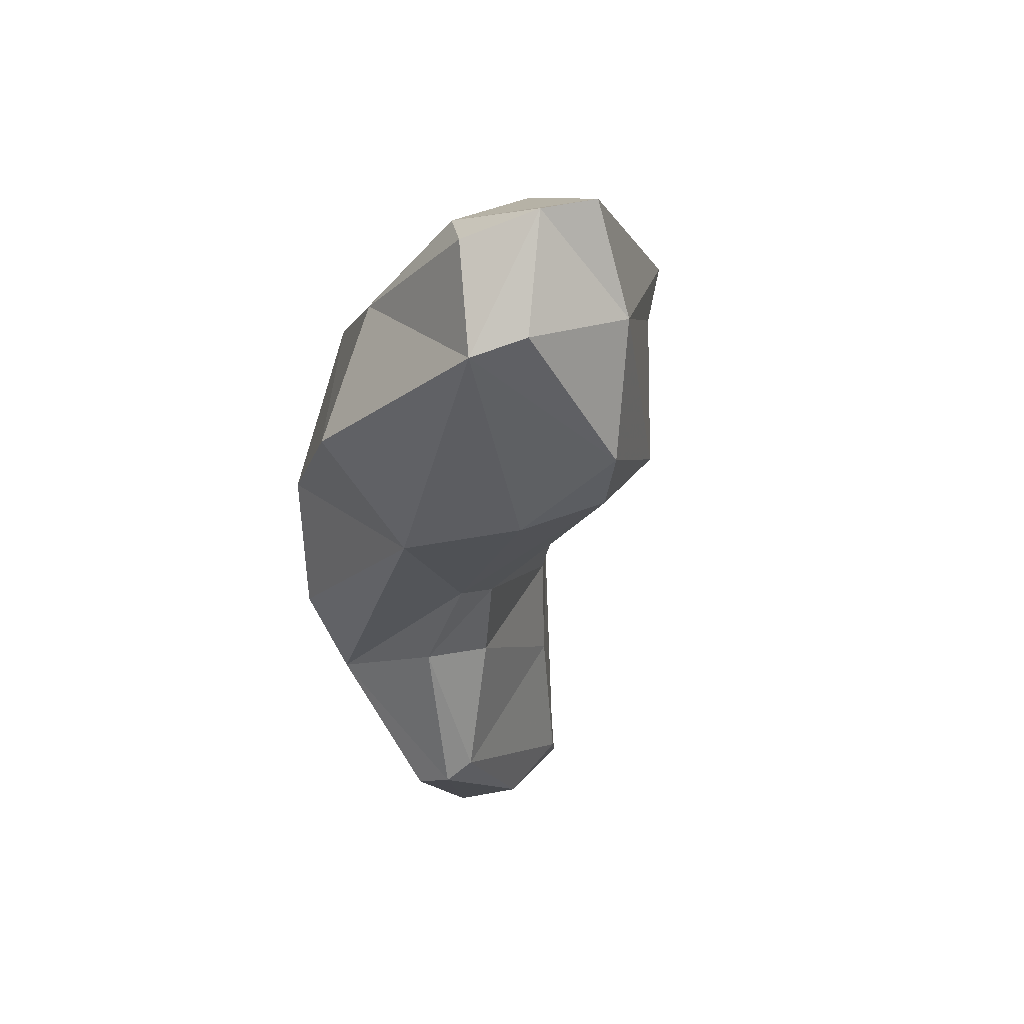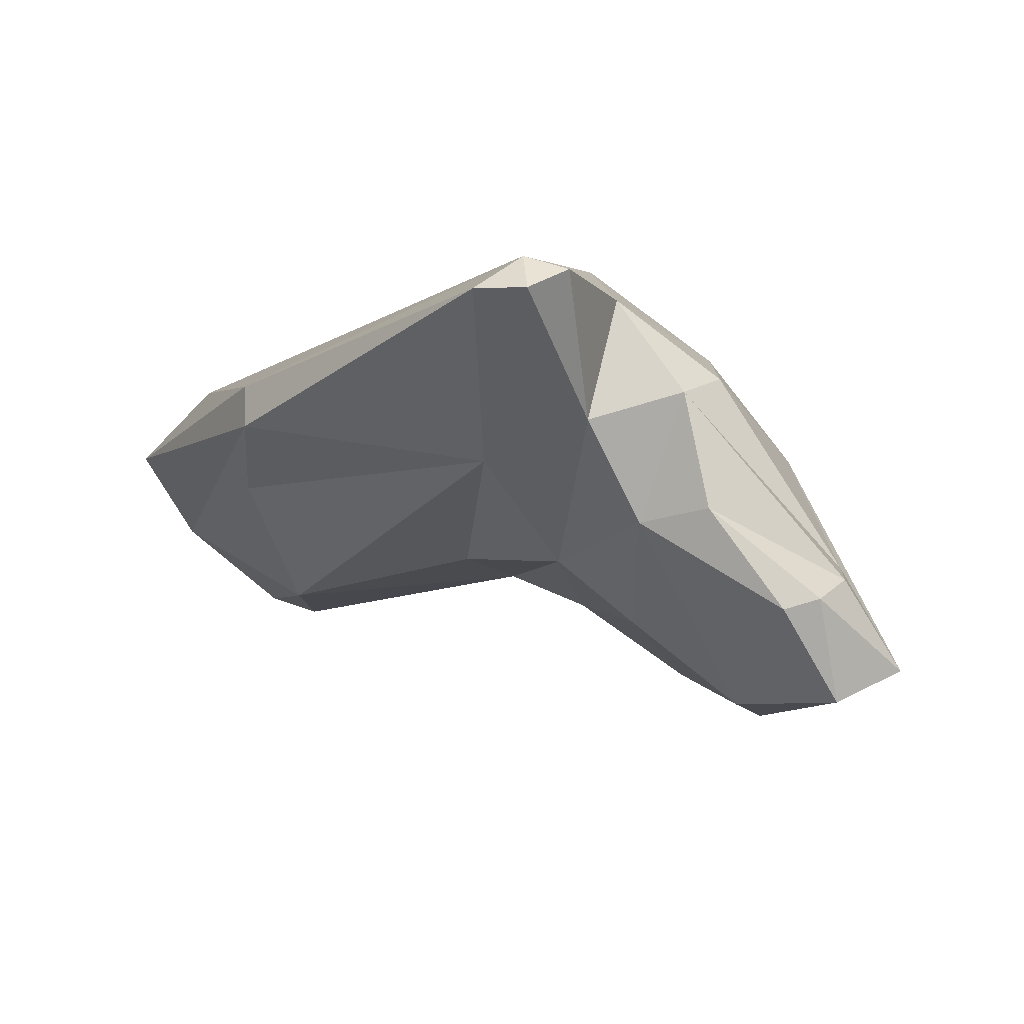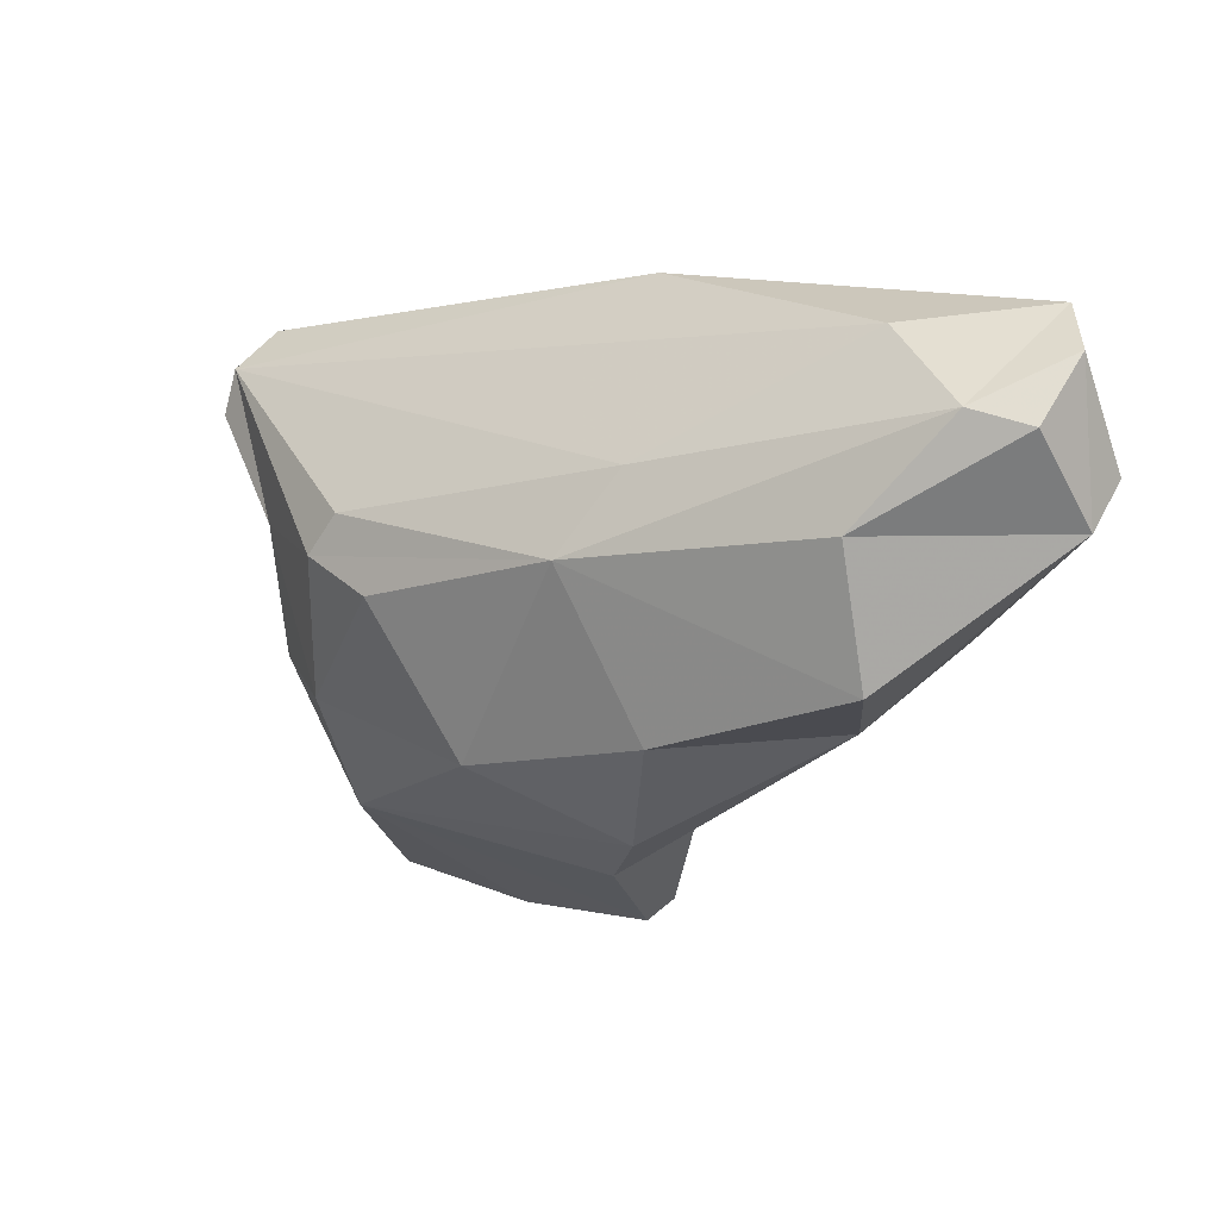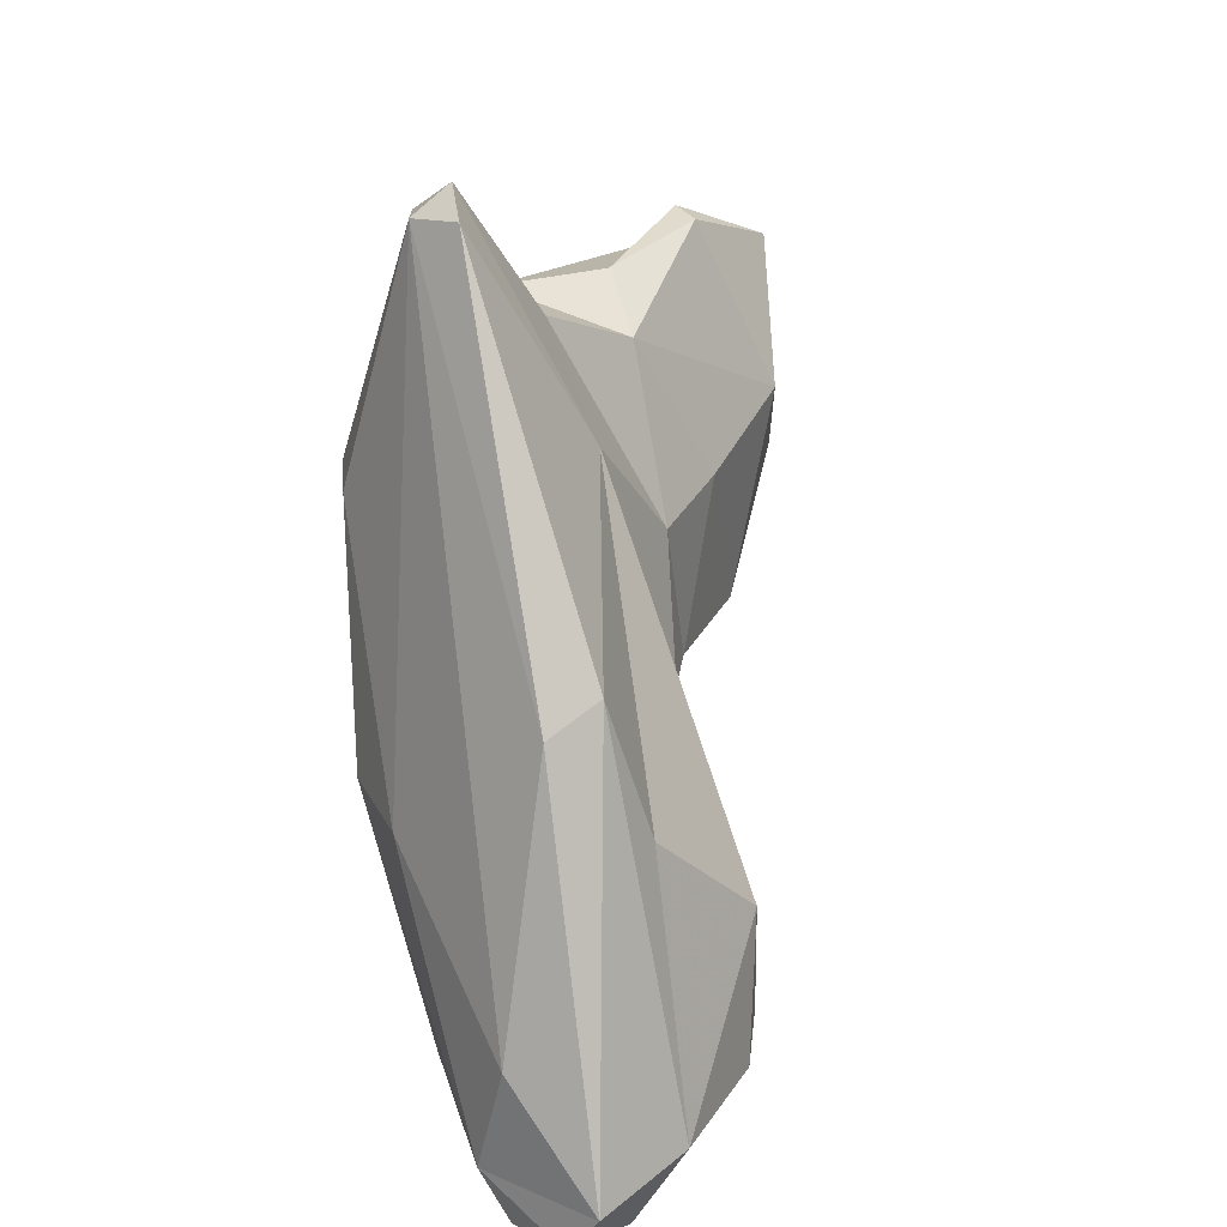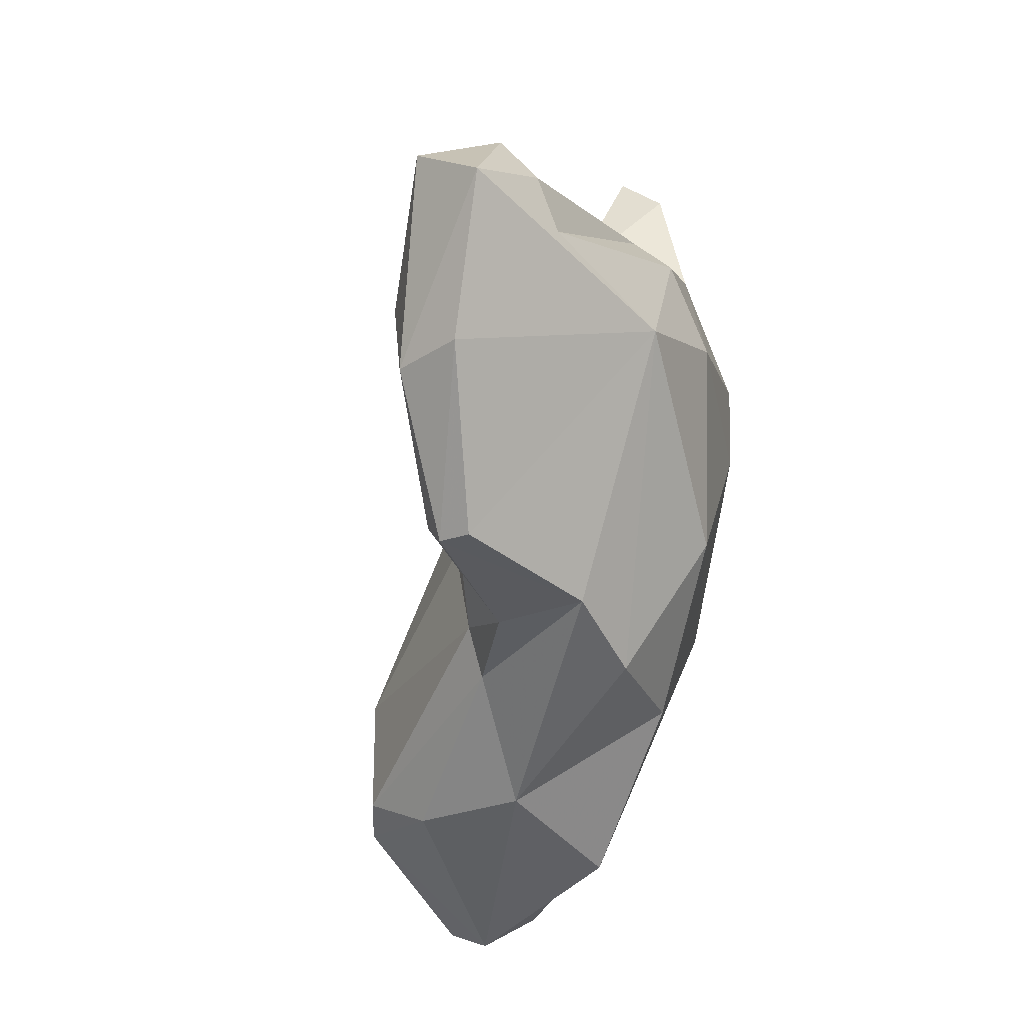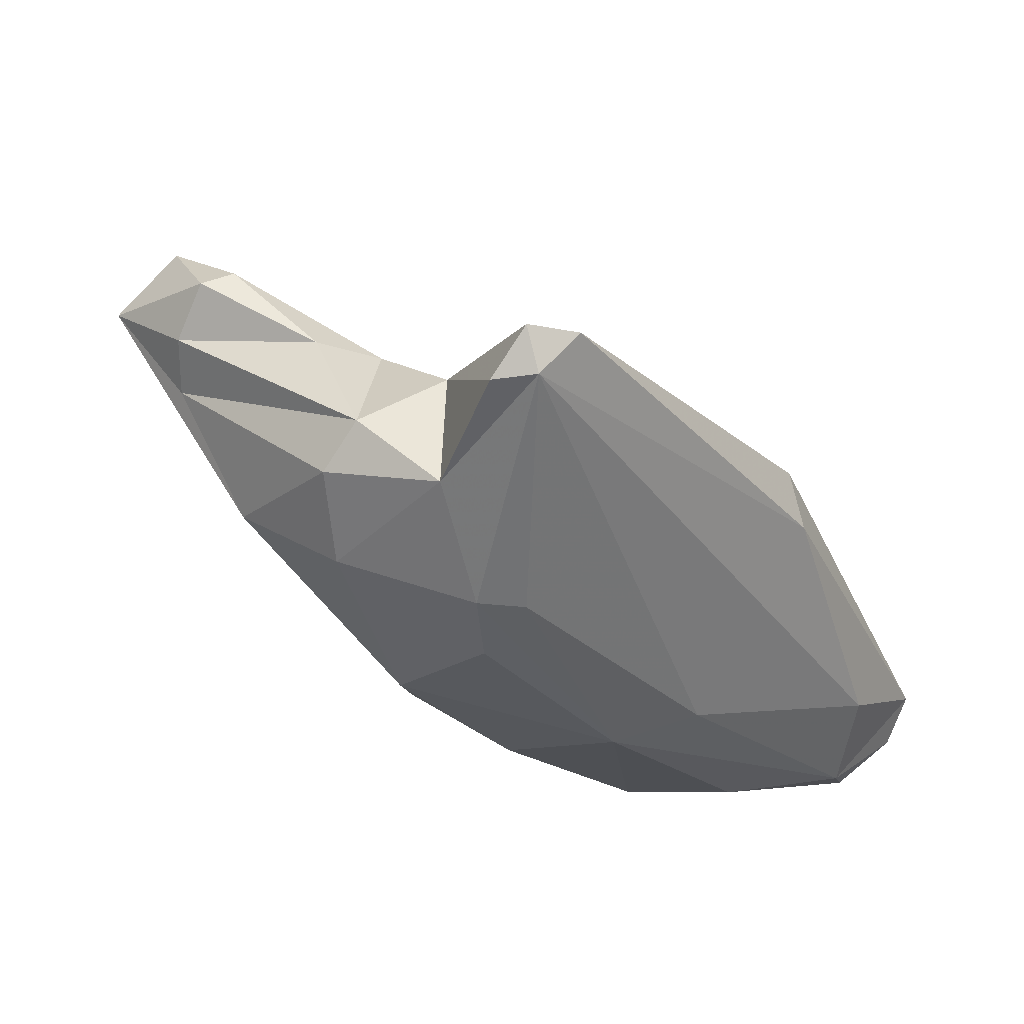
<metadata>
{"format":"obj","ext":"obj","renderer":"f3d","projection":"perspective","resolution":1024,"background":"white","views":[{"elev":19.3,"azim":-156.9,"up":"+Y"},{"elev":79.8,"azim":-47.9,"up":"+Z"},{"elev":42.3,"azim":140.7,"up":"+Y"},{"elev":28.8,"azim":-151.6,"up":"+Z"},{"elev":-19.9,"azim":19.7,"up":"+Z"},{"elev":49.3,"azim":120.5,"up":"+Z"}]}
</metadata>
<code>
v 204.2 279.1 54.78
v 204.8 277.6 59.8
v 204 283.8 55.04
v 206.5 281.4 63.91
v 205.9 283.9 51.35
v 204.9 277.3 55.64
v 206.2 287.6 53.03
v 207.5 276.3 54.62
v 204.9 287.6 54.75
v 208.6 286.5 52.28
v 209.1 283.4 67.7
v 209.7 286.7 54.12
v 211.3 271.4 60.85
v 207.6 283.2 50.71
v 211.7 271.8 58.97
v 210.2 272.8 64.45
v 212.1 269.8 67.77
v 207.8 282.1 68.84
v 212.2 268.3 62.25
v 212.2 266.1 68.2
v 213.2 283.3 54.97
v 213.5 268.6 60.03
v 212.7 263.5 62.06
v 212.4 273.8 72.41
v 212.3 261.1 69.49
v 213.4 262.9 61.34
v 211.9 274.9 54.81
v 212.9 260.2 66.77
v 214.3 268 73.54
v 215.4 276.9 80.3
v 208.7 286.7 58.15
v 215.6 271.7 75.43
v 215.1 262.2 75.61
v 214.1 258.6 74.07
v 217.1 267.6 60.16
v 214.6 262.6 61.36
v 216.1 266.5 75.12
v 215.4 259.1 67.1
v 217.9 280.2 62.1
v 217.7 270.9 58.47
v 214 279.1 52.84
v 215.1 282.4 62.11
v 216.2 261.5 75.7
v 216.7 257.6 72.59
v 217.7 275.5 57.95
v 217.5 276.5 79.93
v 217.6 261.2 73.89
v 216.5 275.5 80.93
v 218.7 269.9 75.19
v 218.3 261.6 71.83
v 218.3 275.1 79.61
v 220.6 265.7 69.43
v 220.6 276.2 68.09
v 219.8 277.4 70.67
v 219.6 273.9 75.13
v 220.2 269.4 73.68
v 220.7 275.9 70.99
v 220.5 272.3 63.4
v 221.3 270.4 70.45
g foo
f 44 34 28
f 38 44 28
f 28 34 25
f 25 23 28
f 26 28 23
f 38 28 26
f 36 38 26
f 43 34 44
f 33 34 43
f 47 43 44
f 44 50 47
f 29 25 33
f 33 25 34
f 52 50 44
f 38 52 44
f 20 25 29
f 36 52 38
f 23 25 20
f 23 20 19
f 26 35 36
f 19 22 23
f 22 26 23
f 22 35 26
f 33 43 37
f 43 47 37
f 33 37 29
f 49 37 47
f 50 49 47
f 17 20 29
f 20 17 19
f 52 36 35
f 52 35 40
f 13 17 16
f 19 17 13
f 22 19 13
f 15 22 13
f 35 22 15
f 13 16 2
f 15 13 6
f 27 15 8
f 35 15 27
f 40 35 27
f 13 2 6
f 8 15 6
f 6 2 1
f 8 6 1
f 56 50 52
f 29 37 49
f 49 50 56
f 29 32 17
f 49 32 29
f 56 52 59
f 17 32 24
f 58 59 52
f 17 24 16
f 52 40 58
f 16 24 2
f 45 58 40
f 4 2 24
f 45 40 27
f 45 27 41
f 2 4 3
f 2 3 1
f 27 8 14
f 41 27 14
f 5 1 3
f 14 1 5
f 8 1 14
f 49 56 55
f 55 32 49
f 48 32 51
f 55 51 32
f 55 56 59
f 30 24 48
f 48 24 32
f 57 55 59
f 59 58 53
f 18 24 30
f 57 59 53
f 18 4 24
f 39 53 58
f 45 39 58
f 4 18 3
f 39 45 41
f 9 3 18
f 41 14 21
f 7 3 9
f 7 5 3
f 14 10 21
f 10 14 7
f 7 14 5
f 30 48 46
f 46 48 51
f 46 51 55
f 55 57 46
f 54 46 57
f 42 46 54
f 18 30 11
f 46 11 30
f 42 31 46
f 39 57 53
f 39 42 54
f 39 54 57
f 31 9 11
f 9 18 11
f 31 11 46
f 12 42 39
f 21 12 39
f 41 21 39
f 12 31 42
f 9 31 12
f 7 9 12
f 10 7 12
f 12 21 10
g

</code>
